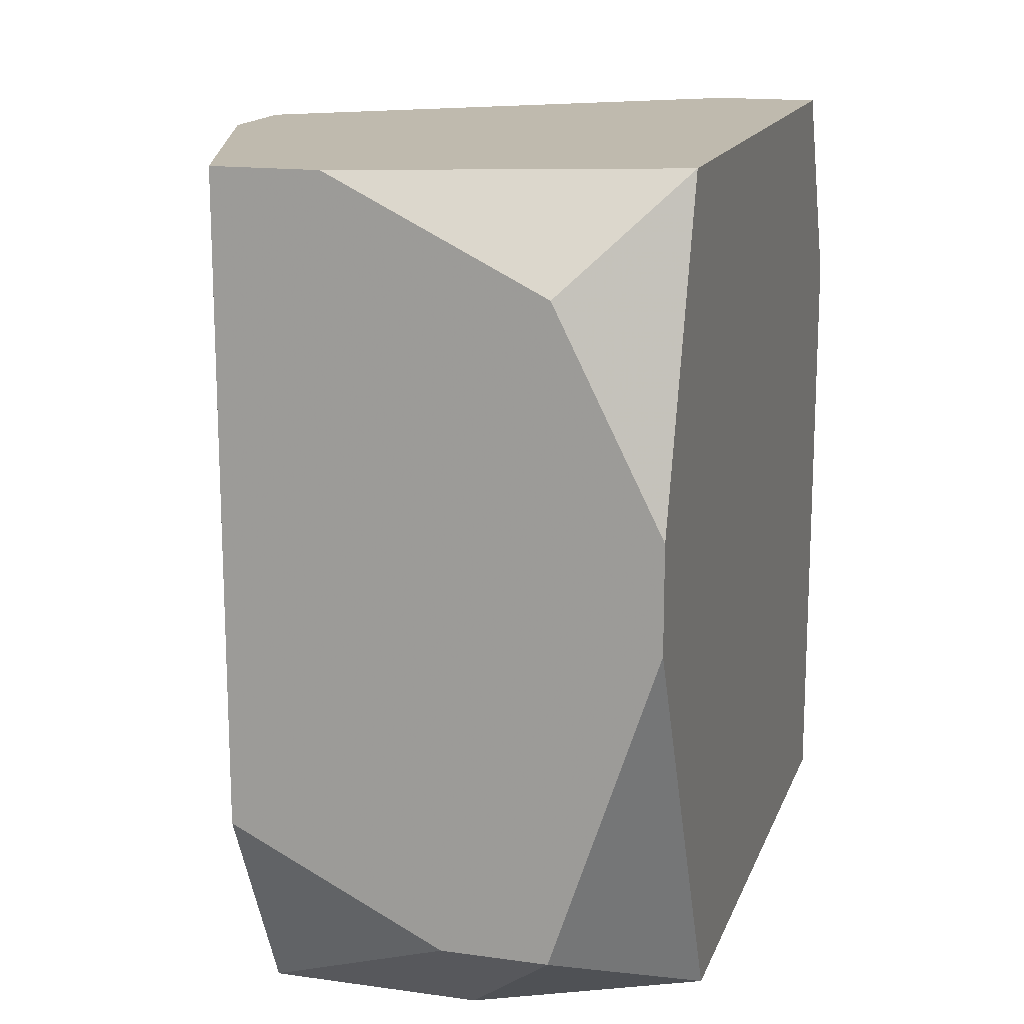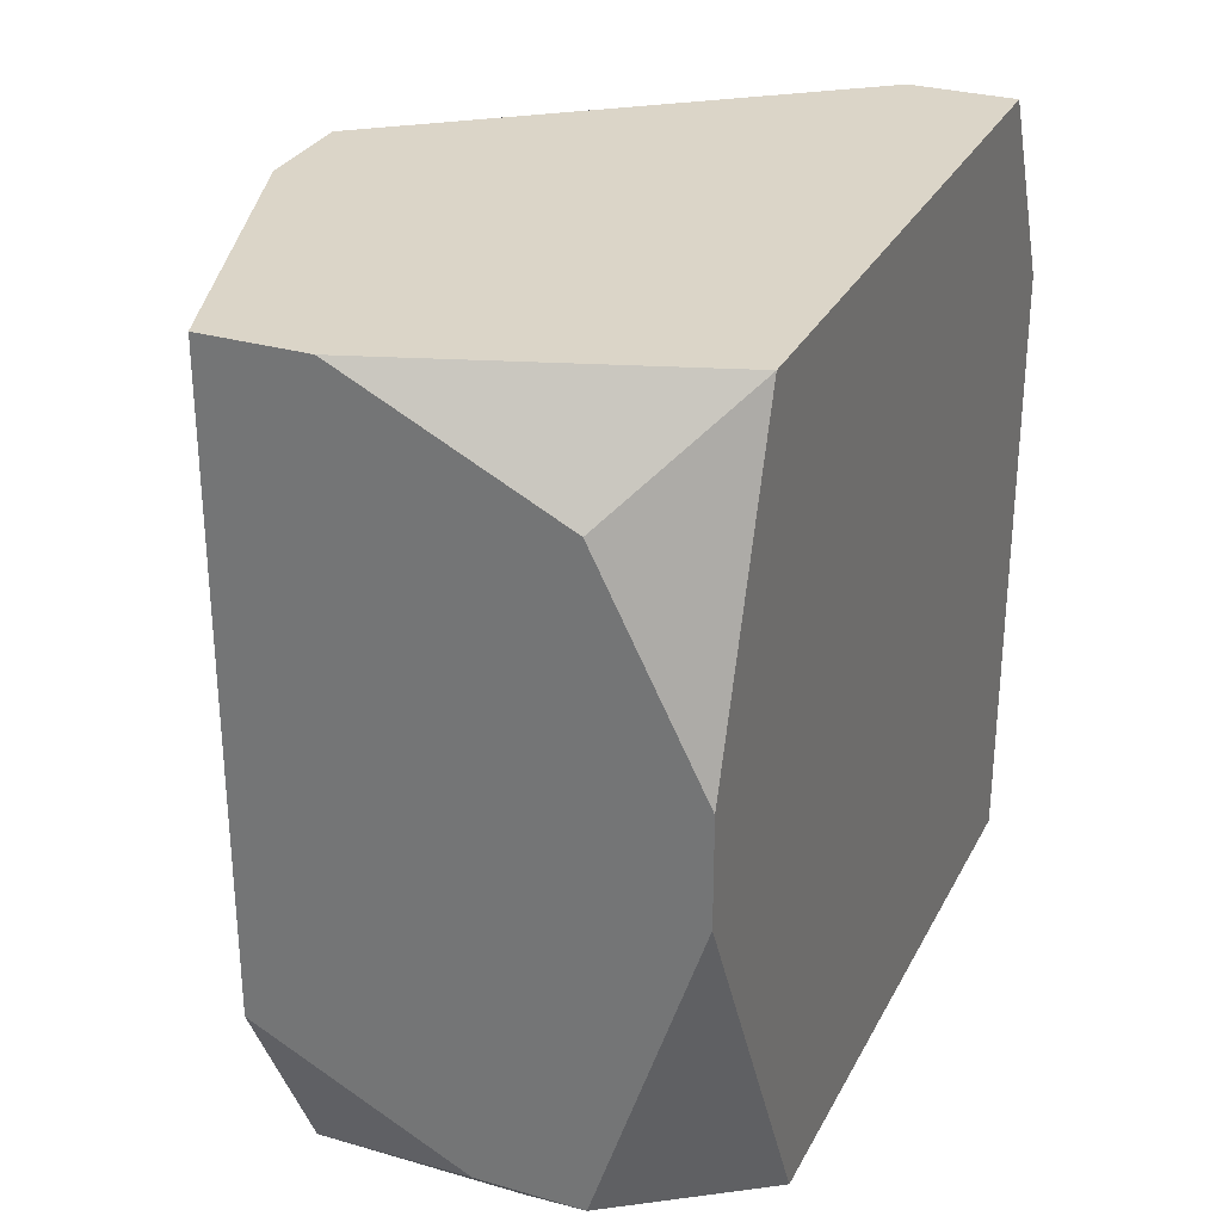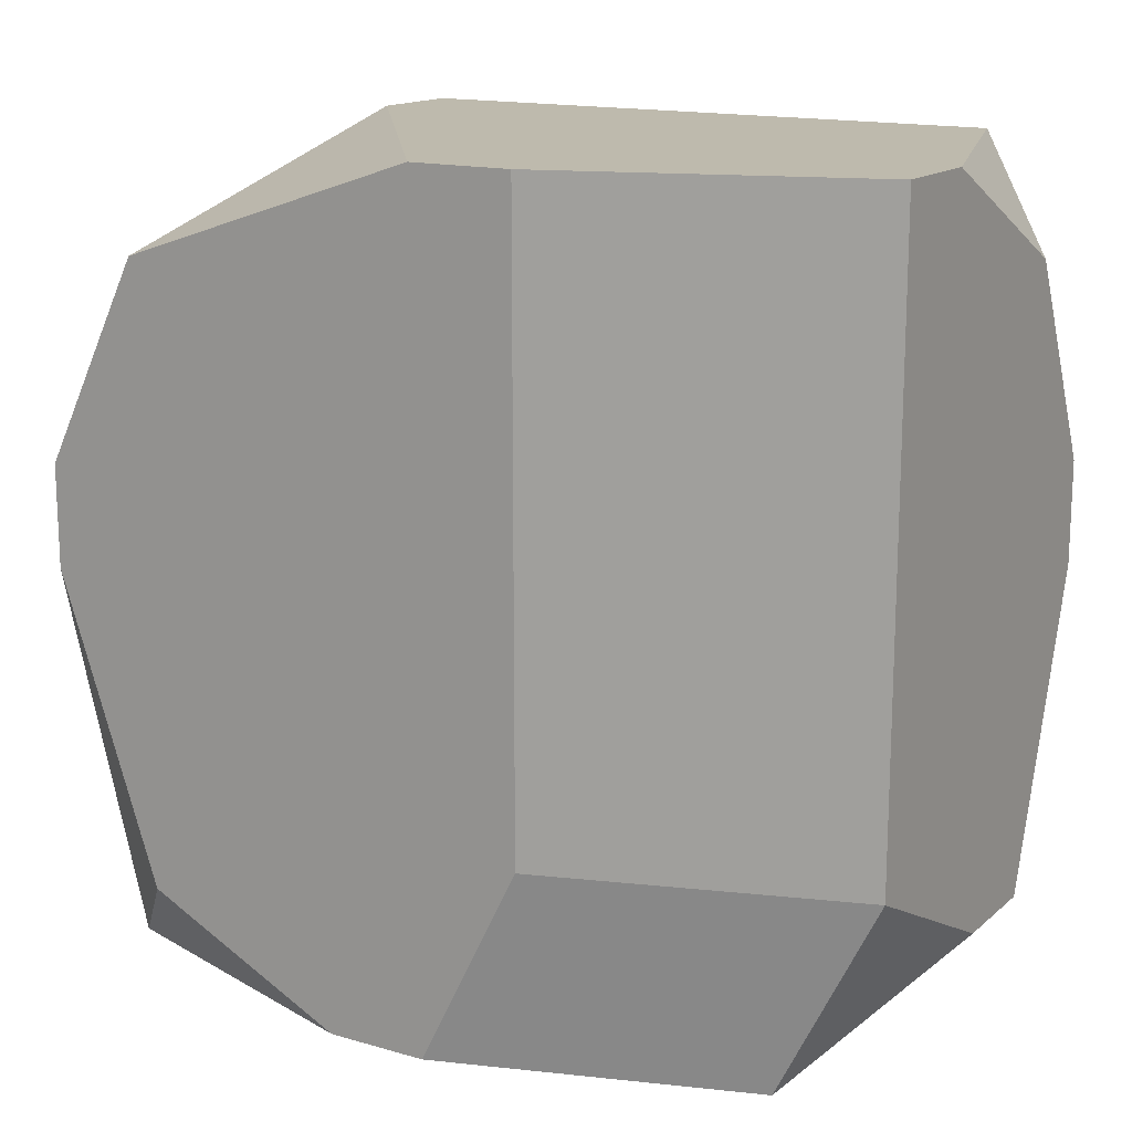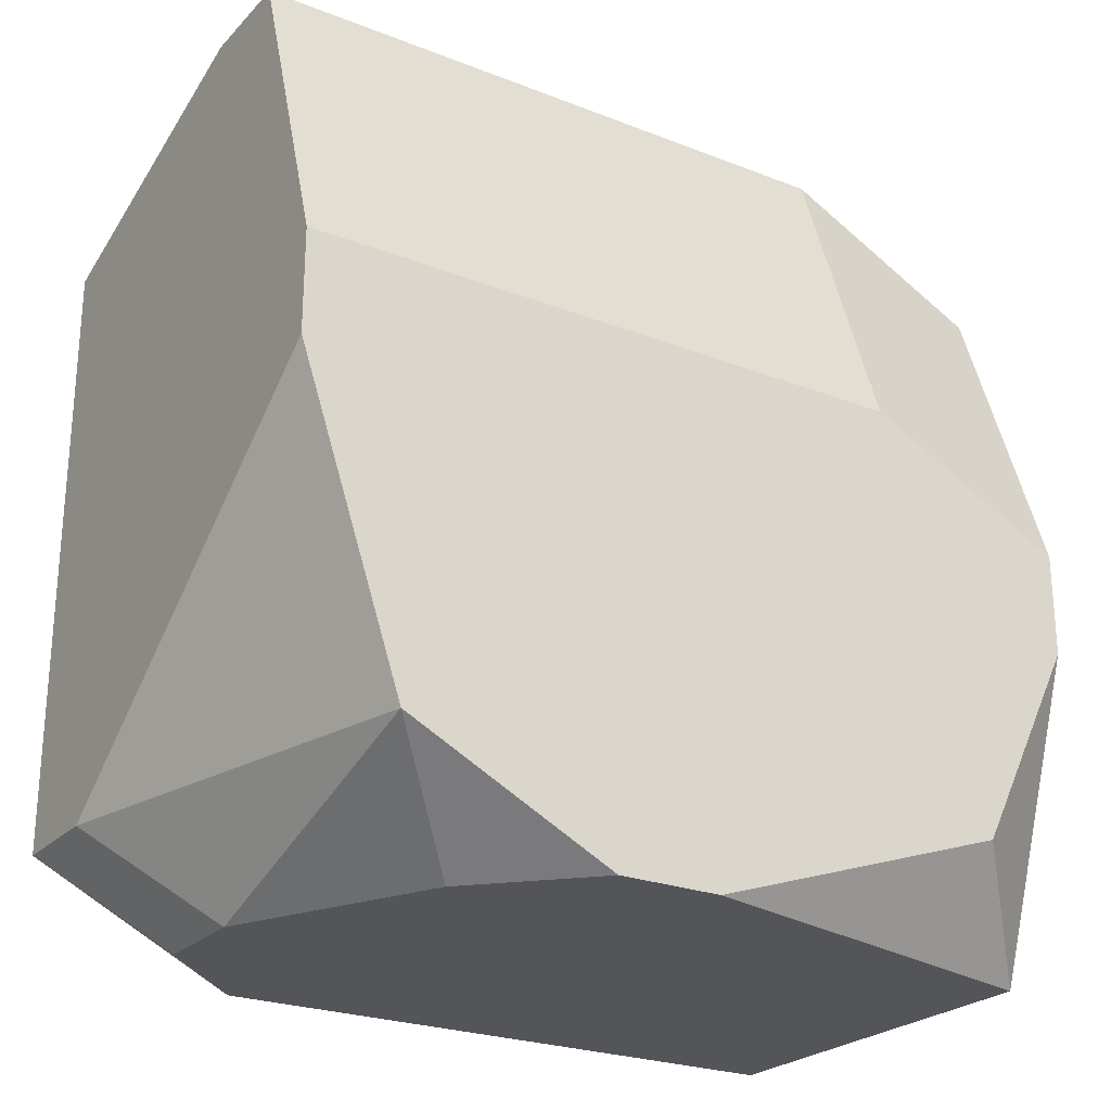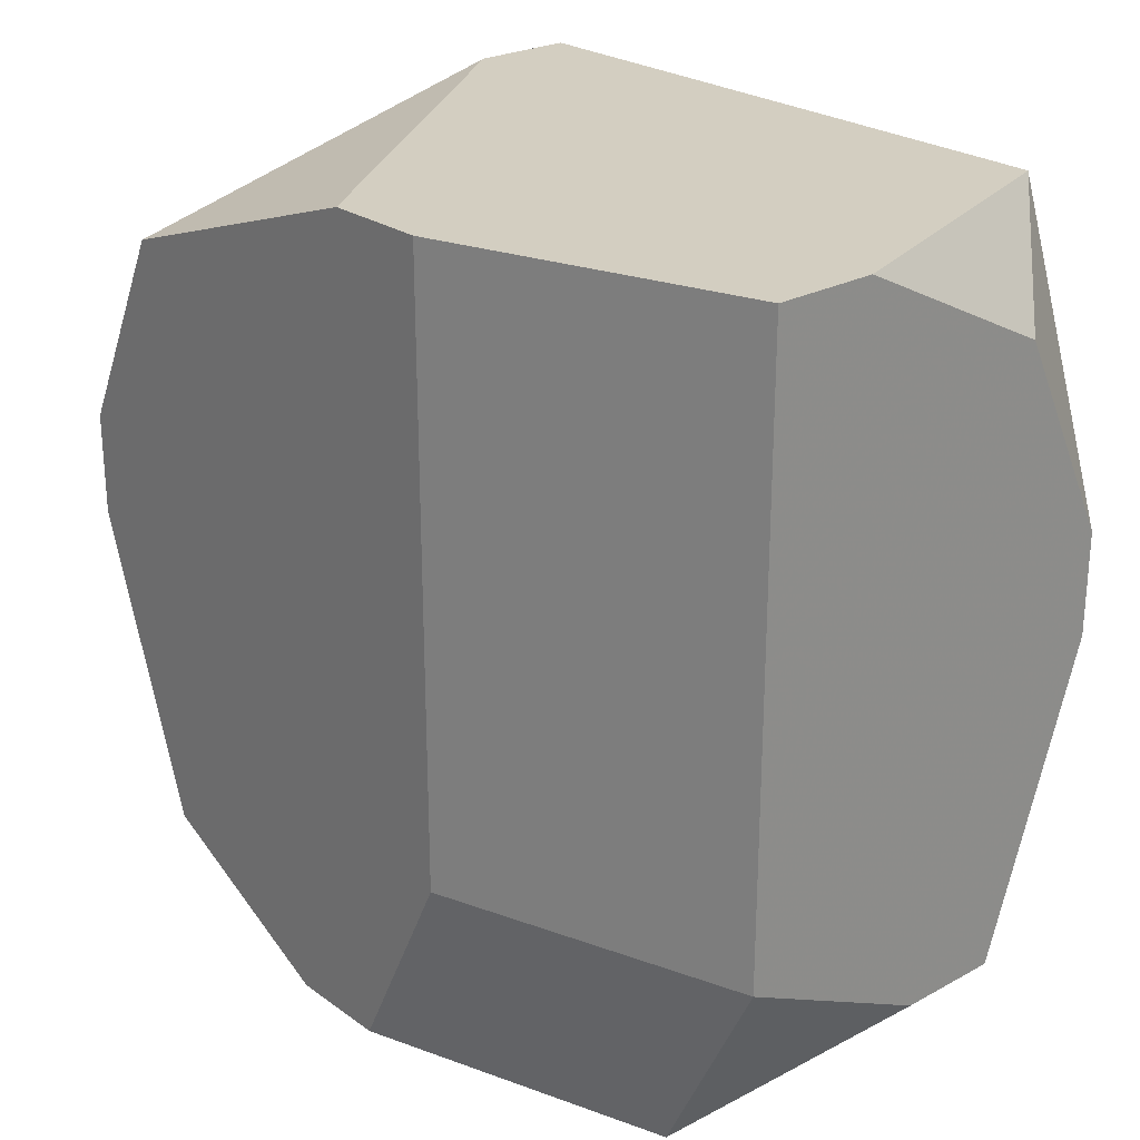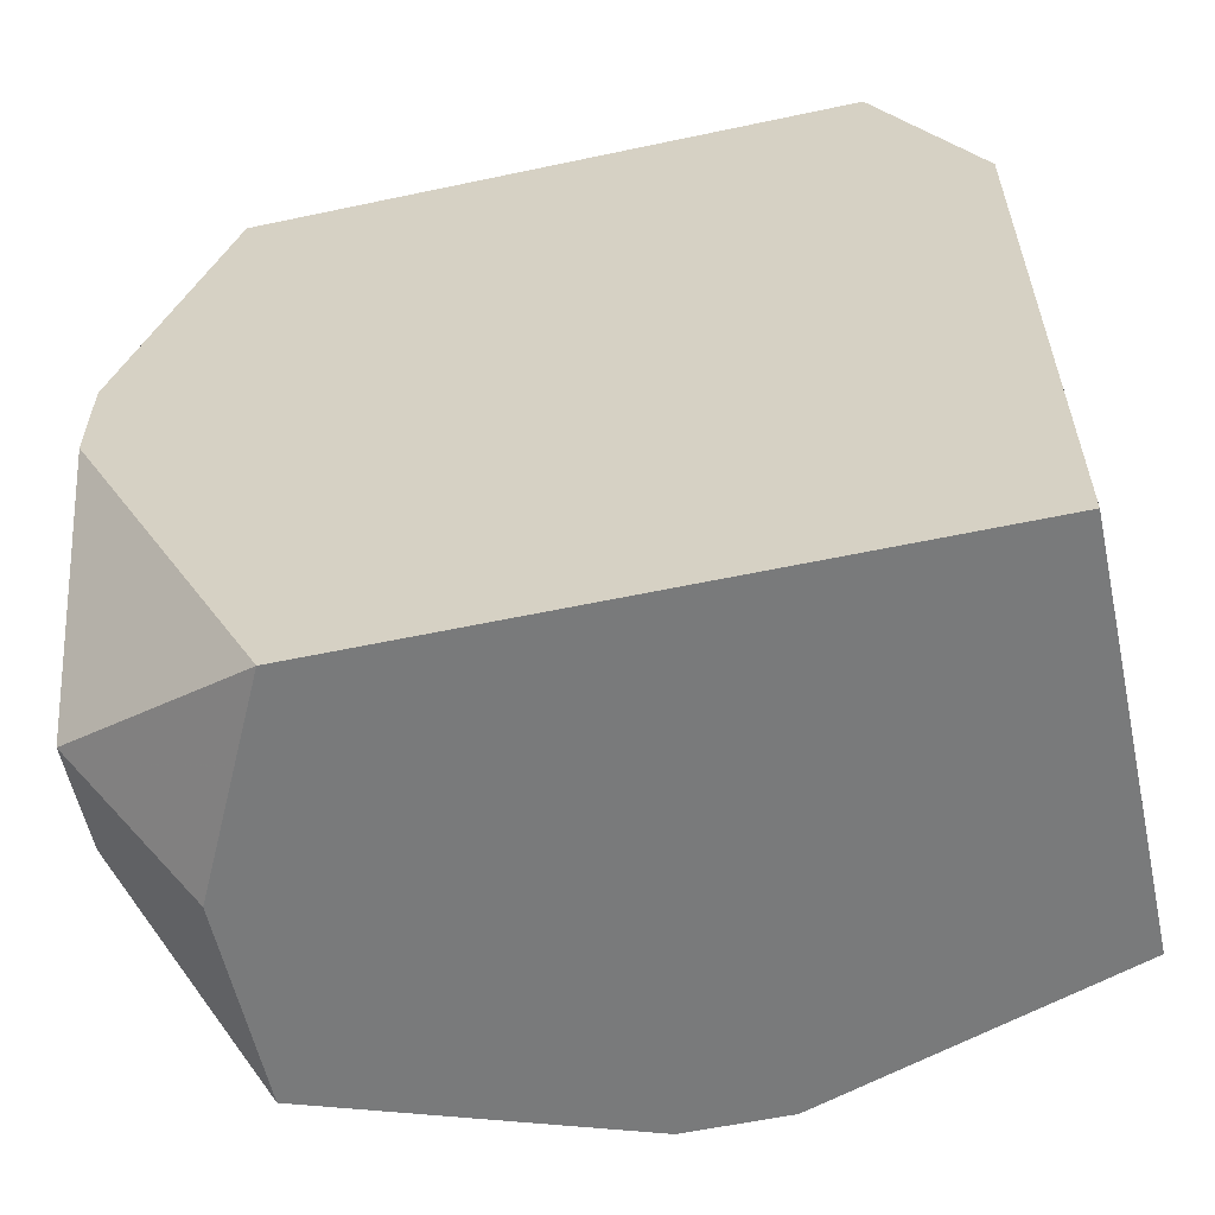
<metadata>
{"format":"obj","ext":"obj","renderer":"f3d","projection":"perspective","resolution":1024,"background":"white","views":[{"elev":15.7,"azim":-163.7,"up":"+Z"},{"elev":29.6,"azim":-156.9,"up":"+Z"},{"elev":15.4,"azim":121.1,"up":"+Z"},{"elev":-24.7,"azim":57.5,"up":"+Y"},{"elev":25.1,"azim":138.8,"up":"+Z"},{"elev":-58.0,"azim":-77.6,"up":"+Z"}]}
</metadata>
<code>
v 0.01155 0.002 -0.007328
v 0.02044 0.01089 0.00689
v 0.02044 0.009109 0.00689
v 0.02044 0.01089 -0.003774
v 0.02044 0.009109 -0.007328
v 0.02044 0.007332 -0.007328
v 0.02044 0.003777 0.005113
v 0.02044 0.003777 -0.005551
v 0.02044 0.002 0.001558
v 0.02044 0.002 -0.000219
v 0.01689 0.01622 0.00689
v 0.01866 0.01622 0.00689
v 0.01155 0.002 0.003336
v 0.01866 0.01622 -0.003774
v 0.01866 0.01444 -0.007328
v 0.01866 0.002 0.003336
v 0.01866 0.002 -0.007328
v 0.01511 0.01444 -0.007328
v 0.01333 0.01622 0.005113
v 0.01333 0.01622 -0.005551
v 0.01511 0.01622 -0.005551
v 0.01511 0.002 0.005113
v 0.01333 0.002 0.005113
v 0.01155 0.01622 0.001558
v 0.01155 0.01622 -0.000219
v 0.01155 0.01444 0.00689
v 0.01155 0.01266 -0.007328
v 0.01333 0.003777 0.00689
v 0.01155 0.003777 0.00689
f 28 22 7
f 28 7 3
f 18 27 20
f 25 20 27
f 14 4 15
f 23 22 28
f 23 28 29
f 23 29 13
f 8 17 6
f 16 9 7
f 16 7 22
f 19 26 11
f 5 6 17
f 5 17 1
f 5 1 27
f 5 27 18
f 5 18 15
f 5 15 4
f 2 4 14
f 2 14 12
f 2 12 11
f 2 11 26
f 2 26 29
f 2 29 28
f 2 28 3
f 21 14 15
f 21 15 18
f 21 18 20
f 10 8 6
f 10 6 5
f 10 5 4
f 10 4 2
f 10 2 3
f 10 3 7
f 10 7 9
f 10 9 16
f 10 16 22
f 10 22 23
f 10 23 13
f 10 13 1
f 10 1 17
f 10 17 8
f 24 19 11
f 24 11 12
f 24 12 14
f 24 14 21
f 24 21 20
f 24 20 25
f 24 25 27
f 24 27 1
f 24 1 13
f 24 13 29
f 24 29 26
f 24 26 19

</code>
